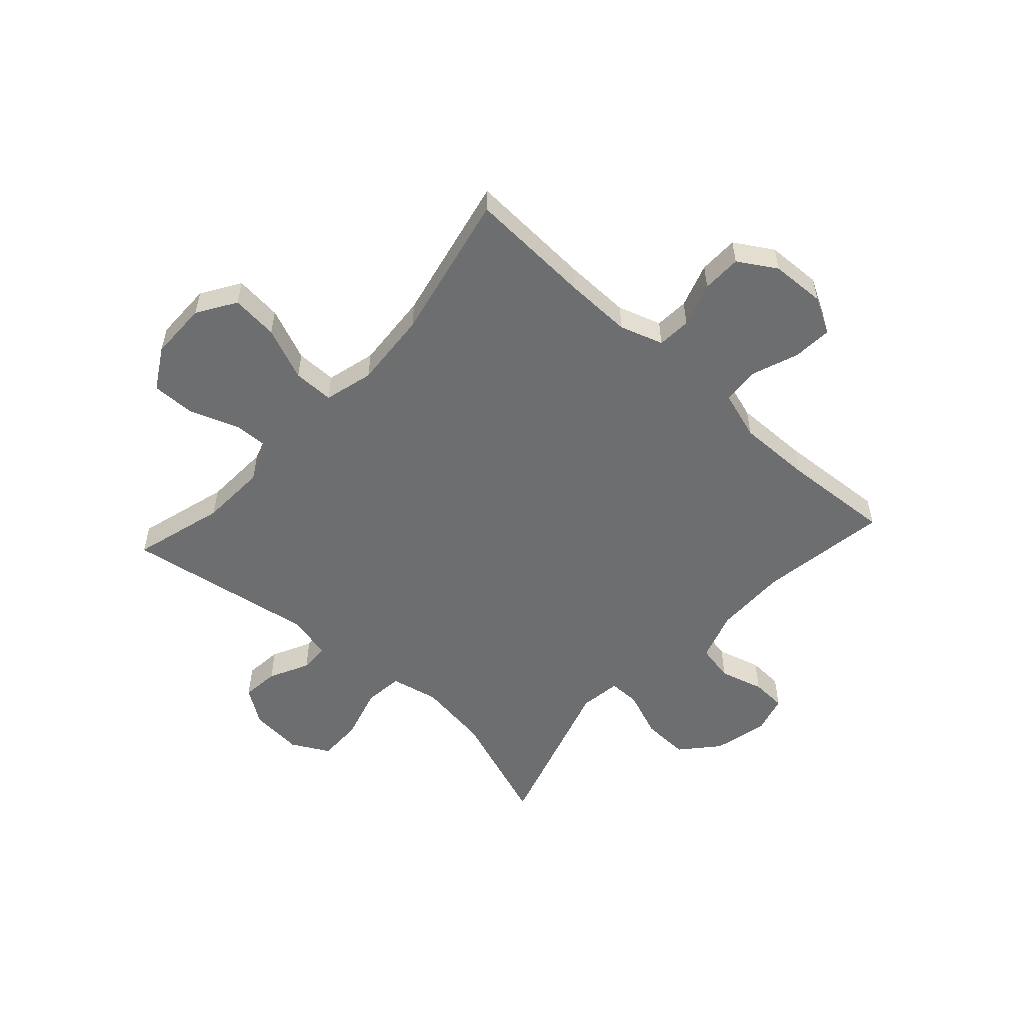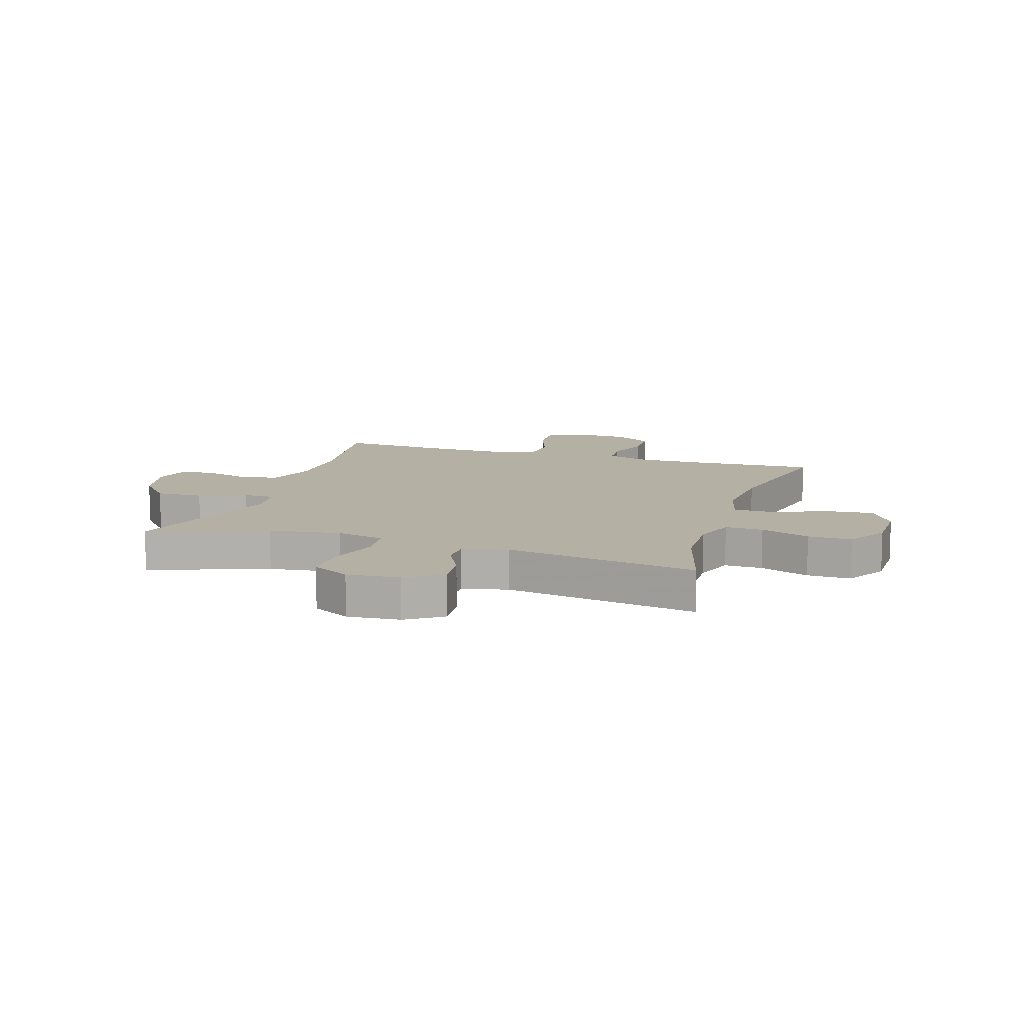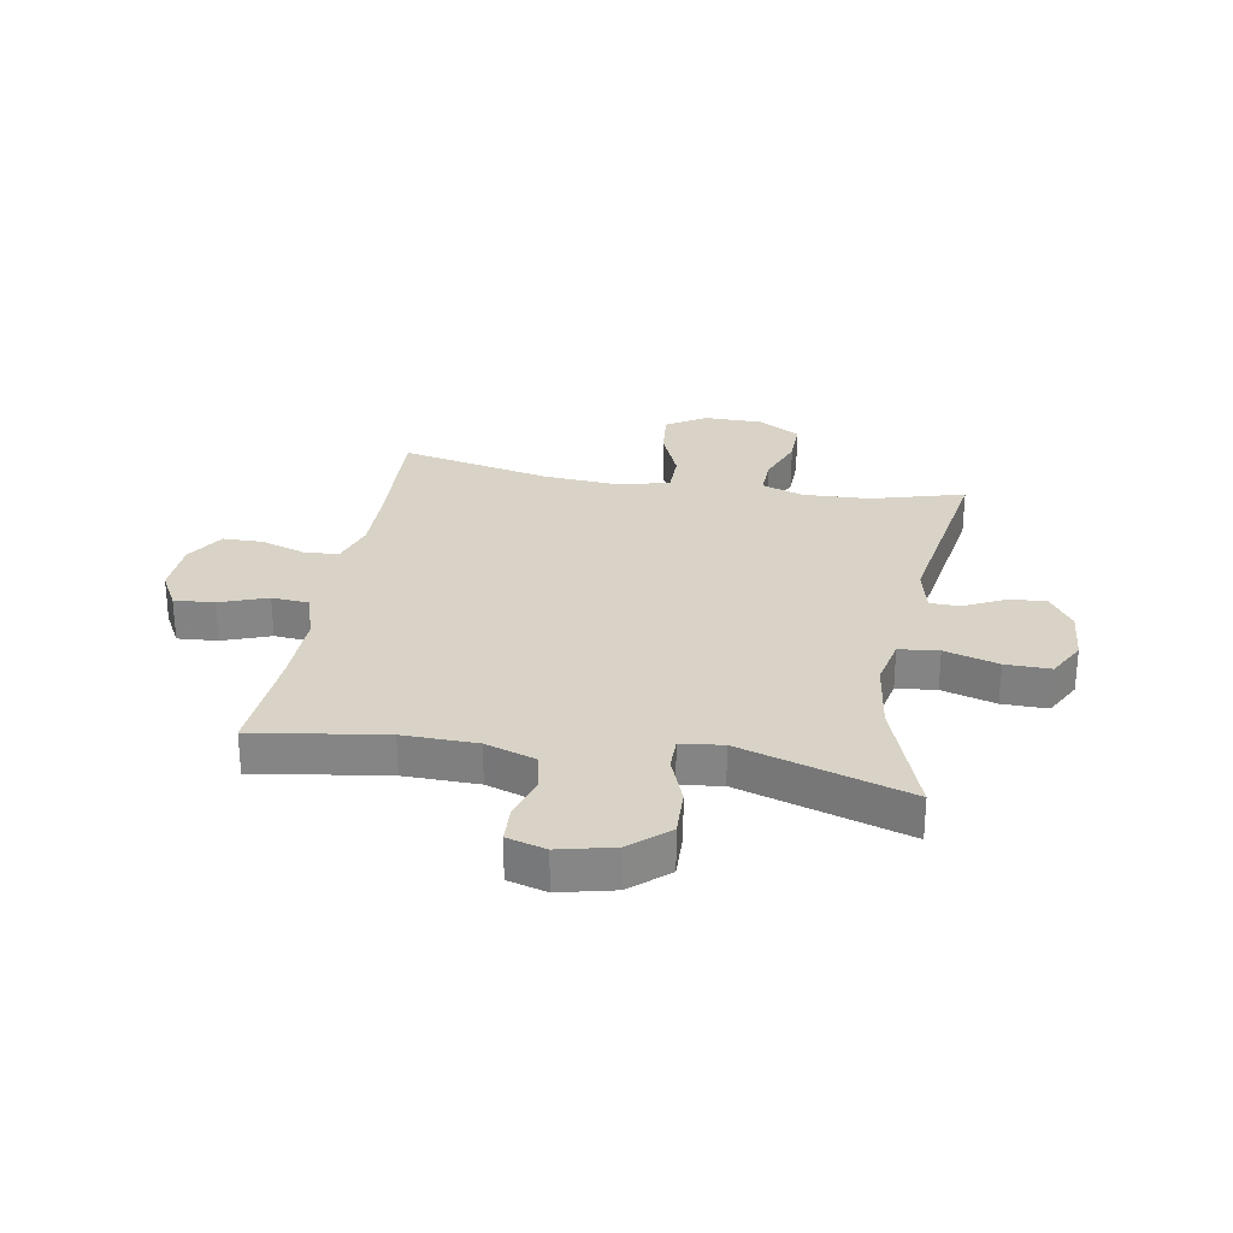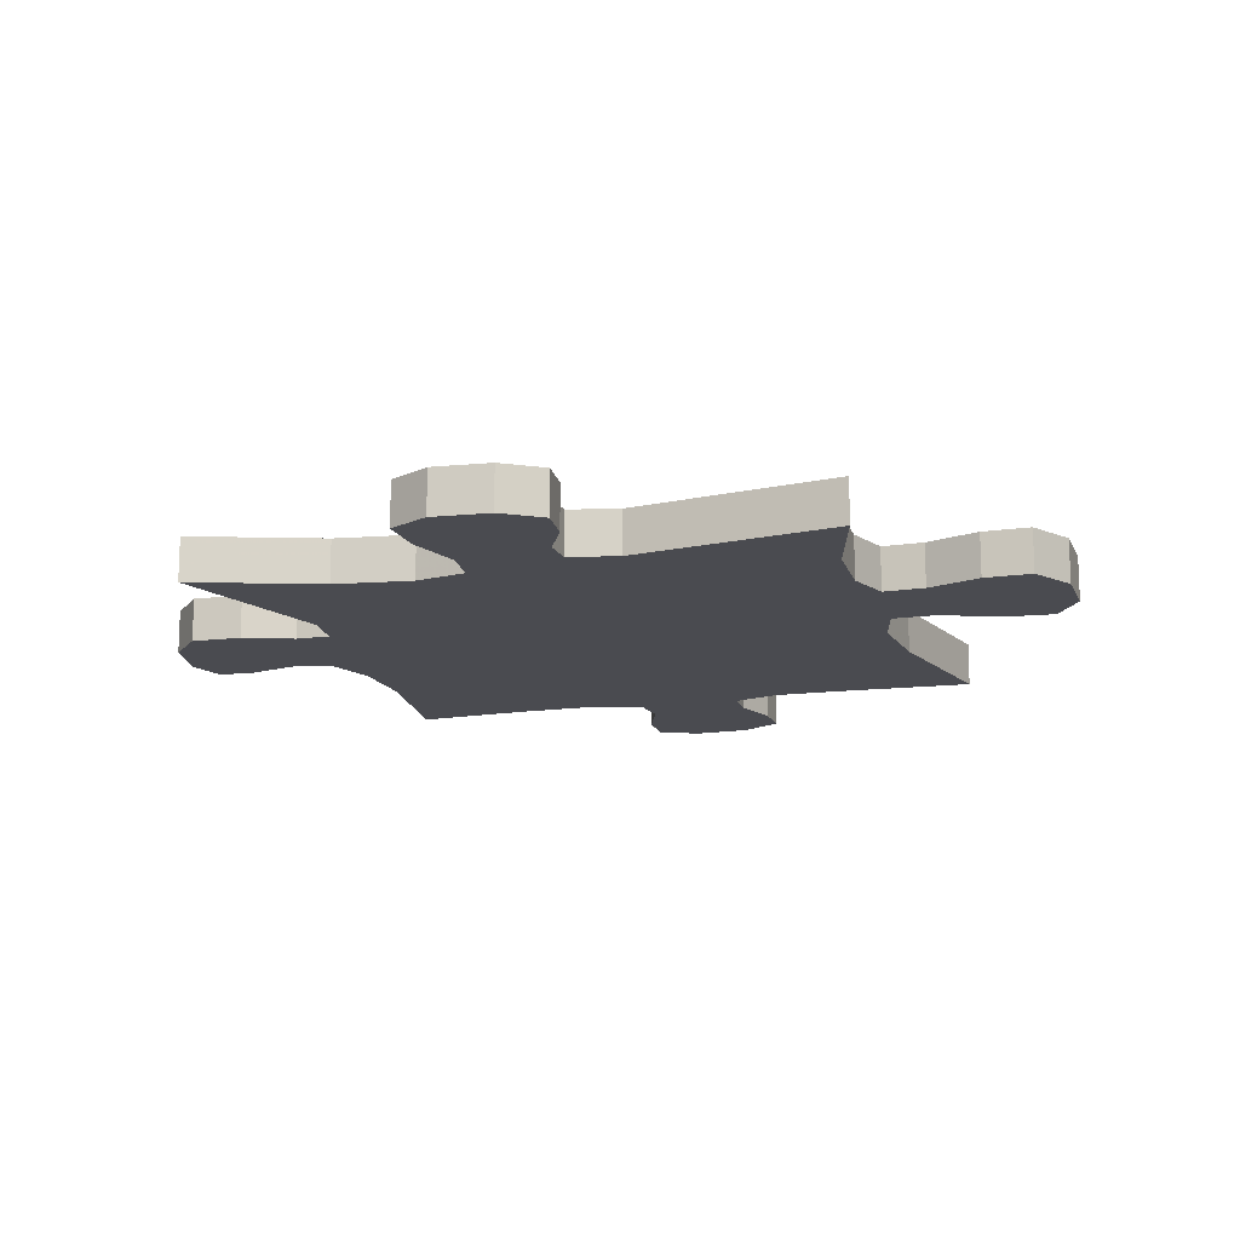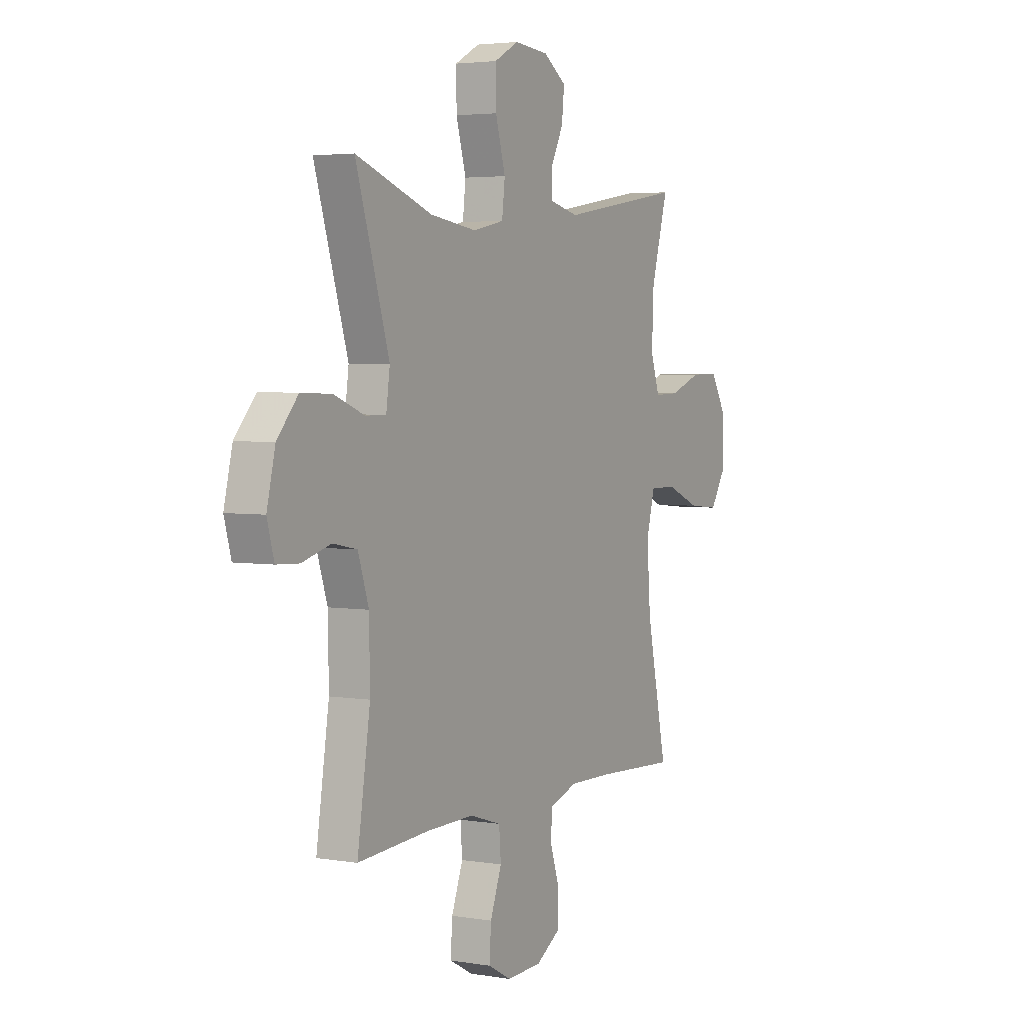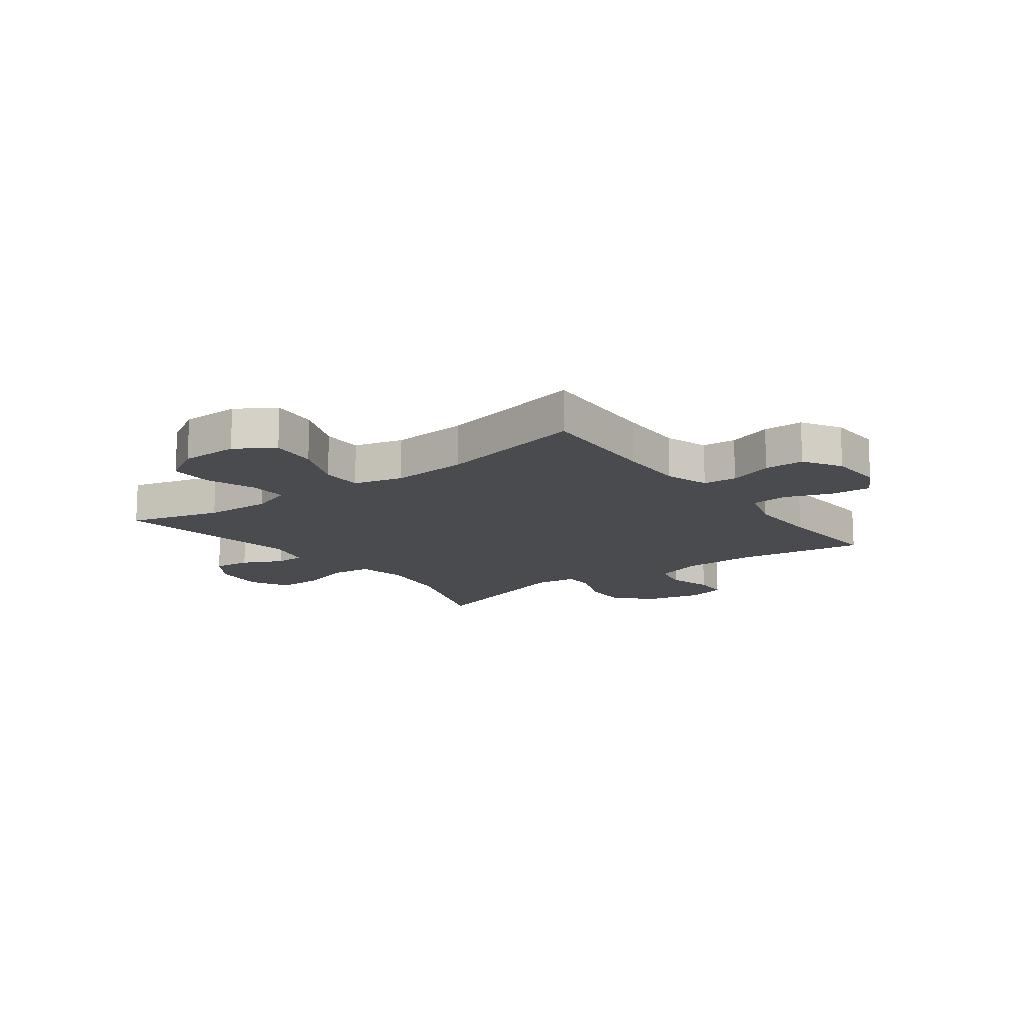
<metadata>
{"format":"obj","ext":"obj","renderer":"f3d","projection":"perspective","resolution":1024,"background":"white","views":[{"elev":-54.2,"azim":137.7,"up":"+Y"},{"elev":11.4,"azim":17.8,"up":"+Y"},{"elev":28.2,"azim":-79.9,"up":"+Y"},{"elev":-14.4,"azim":16.9,"up":"+Y"},{"elev":3.7,"azim":-60.9,"up":"+Z"},{"elev":-14.3,"azim":126.8,"up":"+Y"}]}
</metadata>
<code>
v -0.5 0.07 0.5
v -0.292 0.07 0.425
v -0.165 0.07 0.407
v -0.08 0.07 0.425
v -0.072 0.07 0.494
v -0.099 0.07 0.588
v -0.1 0.07 0.667
v -0.033 0.07 0.703
v 0.06 0.07 0.695
v 0.123 0.07 0.652
v 0.116 0.07 0.586
v 0.081 0.07 0.516
v 0.082 0.07 0.464
v 0.162 0.07 0.445
v 0.5 0.07 0.5
v 0.454 0.07 0.338
v 0.449 0.07 0.221
v 0.474 0.07 0.148
v 0.541 0.07 0.15
v 0.628 0.07 0.182
v 0.705 0.07 0.183
v 0.748 0.07 0.11
v 0.749 0.07 0.007
v 0.706 0.07 -0.061
v 0.623 0.07 -0.053
v 0.529 0.07 -0.014
v 0.457 0.07 -0.014
v 0.434 0.07 -0.101
v 0.444 0.07 -0.237
v 0.5 0.07 -0.5
v 0.28 0.07 -0.489
v 0.162 0.07 -0.487
v 0.085 0.07 -0.512
v 0.081 0.07 -0.572
v 0.107 0.07 -0.65
v 0.106 0.07 -0.72
v 0.039 0.07 -0.761
v -0.057 0.07 -0.765
v -0.121 0.07 -0.73
v -0.116 0.07 -0.66
v -0.085 0.07 -0.577
v -0.09 0.07 -0.512
v -0.176 0.07 -0.485
v -0.306 0.07 -0.487
v -0.5 0.07 -0.5
v -0.465 0.07 -0.271
v -0.467 0.07 -0.142
v -0.496 0.07 -0.054
v -0.562 0.07 -0.041
v -0.64 0.07 -0.063
v -0.702 0.07 -0.06
v -0.721 0.07 0.008
v -0.698 0.07 0.104
v -0.641 0.07 0.169
v -0.558 0.07 0.166
v -0.475 0.07 0.134
v -0.419 0.07 0.134
v -0.409 0.07 0.207
v -0.5 0 0.5
v -0.292 0 0.425
v -0.165 0 0.407
v -0.08 0 0.425
v -0.072 0 0.494
v -0.099 0 0.588
v -0.1 0 0.667
v -0.033 0 0.703
v 0.06 0 0.695
v 0.123 0 0.652
v 0.116 0 0.586
v 0.081 0 0.516
v 0.082 0 0.464
v 0.162 0 0.445
v 0.5 0 0.5
v 0.454 0 0.338
v 0.449 0 0.221
v 0.474 0 0.148
v 0.541 0 0.15
v 0.628 0 0.182
v 0.705 0 0.183
v 0.748 0 0.11
v 0.749 0 0.007
v 0.706 0 -0.061
v 0.623 0 -0.053
v 0.529 0 -0.014
v 0.457 0 -0.014
v 0.434 0 -0.101
v 0.444 0 -0.237
v 0.5 0 -0.5
v 0.28 0 -0.489
v 0.162 0 -0.487
v 0.085 0 -0.512
v 0.081 0 -0.572
v 0.107 0 -0.65
v 0.106 0 -0.72
v 0.039 0 -0.761
v -0.057 0 -0.765
v -0.121 0 -0.73
v -0.116 0 -0.66
v -0.085 0 -0.577
v -0.09 0 -0.512
v -0.176 0 -0.485
v -0.306 0 -0.487
v -0.5 0 -0.5
v -0.465 0 -0.271
v -0.467 0 -0.142
v -0.496 0 -0.054
v -0.562 0 -0.041
v -0.64 0 -0.063
v -0.702 0 -0.06
v -0.721 0 0.008
v -0.698 0 0.104
v -0.641 0 0.169
v -0.558 0 0.166
v -0.475 0 0.134
v -0.419 0 0.134
v -0.409 0 0.207
f 54 55 56
f 53 54 56
f 52 53 56
f 51 52 56
f 50 51 56
f 49 50 56
f 48 49 56 57
f 47 48 57
f 46 47 57
f 44 45 46
f 46 57 58
f 44 46 58
f 43 44 58
f 39 40 41
f 38 39 41
f 37 38 41
f 36 37 41
f 35 36 41
f 34 35 41
f 33 34 41 42
f 58 1 2
f 43 58 2
f 42 43 2
f 33 42 2
f 32 33 2
f 24 25 26
f 23 24 26
f 22 23 26
f 21 22 26
f 20 21 26
f 19 20 26
f 18 19 26 27
f 17 18 27 28
f 14 15 16
f 16 17 28
f 14 16 28
f 13 14 28
f 10 11 12
f 9 10 12
f 8 9 12
f 7 8 12
f 6 7 12
f 5 6 12
f 4 5 12 13
f 31 32 2 3
f 31 3 4
f 30 31 4
f 29 30 4
f 4 13 28 29
f 114 113 112
f 114 112 111
f 114 111 110
f 114 110 109
f 114 109 108
f 114 108 107
f 115 114 107 106
f 115 106 105
f 115 105 104
f 104 103 102
f 116 115 104
f 116 104 102
f 116 102 101
f 99 98 97
f 99 97 96
f 99 96 95
f 99 95 94
f 99 94 93
f 99 93 92
f 100 99 92 91
f 60 59 116
f 60 116 101
f 60 101 100
f 60 100 91
f 60 91 90
f 84 83 82
f 84 82 81
f 84 81 80
f 84 80 79
f 84 79 78
f 84 78 77
f 85 84 77 76
f 86 85 76 75
f 74 73 72
f 86 75 74
f 86 74 72
f 86 72 71
f 70 69 68
f 70 68 67
f 70 67 66
f 70 66 65
f 70 65 64
f 70 64 63
f 71 70 63 62
f 61 60 90 89
f 62 61 89
f 62 89 88
f 62 88 87
f 87 86 71 62
f 1 59 60 2
f 2 60 61 3
f 3 61 62 4
f 4 62 63 5
f 5 63 64 6
f 6 64 65 7
f 7 65 66 8
f 8 66 67 9
f 9 67 68 10
f 10 68 69 11
f 11 69 70 12
f 12 70 71 13
f 13 71 72 14
f 14 72 73 15
f 15 73 74 16
f 16 74 75 17
f 17 75 76 18
f 18 76 77 19
f 19 77 78 20
f 20 78 79 21
f 21 79 80 22
f 22 80 81 23
f 23 81 82 24
f 24 82 83 25
f 25 83 84 26
f 26 84 85 27
f 27 85 86 28
f 28 86 87 29
f 29 87 88 30
f 30 88 89 31
f 31 89 90 32
f 32 90 91 33
f 33 91 92 34
f 34 92 93 35
f 35 93 94 36
f 36 94 95 37
f 37 95 96 38
f 38 96 97 39
f 39 97 98 40
f 40 98 99 41
f 41 99 100 42
f 42 100 101 43
f 43 101 102 44
f 44 102 103 45
f 45 103 104 46
f 46 104 105 47
f 47 105 106 48
f 48 106 107 49
f 49 107 108 50
f 50 108 109 51
f 51 109 110 52
f 52 110 111 53
f 53 111 112 54
f 54 112 113 55
f 55 113 114 56
f 56 114 115 57
f 57 115 116 58
f 58 116 59 1

</code>
